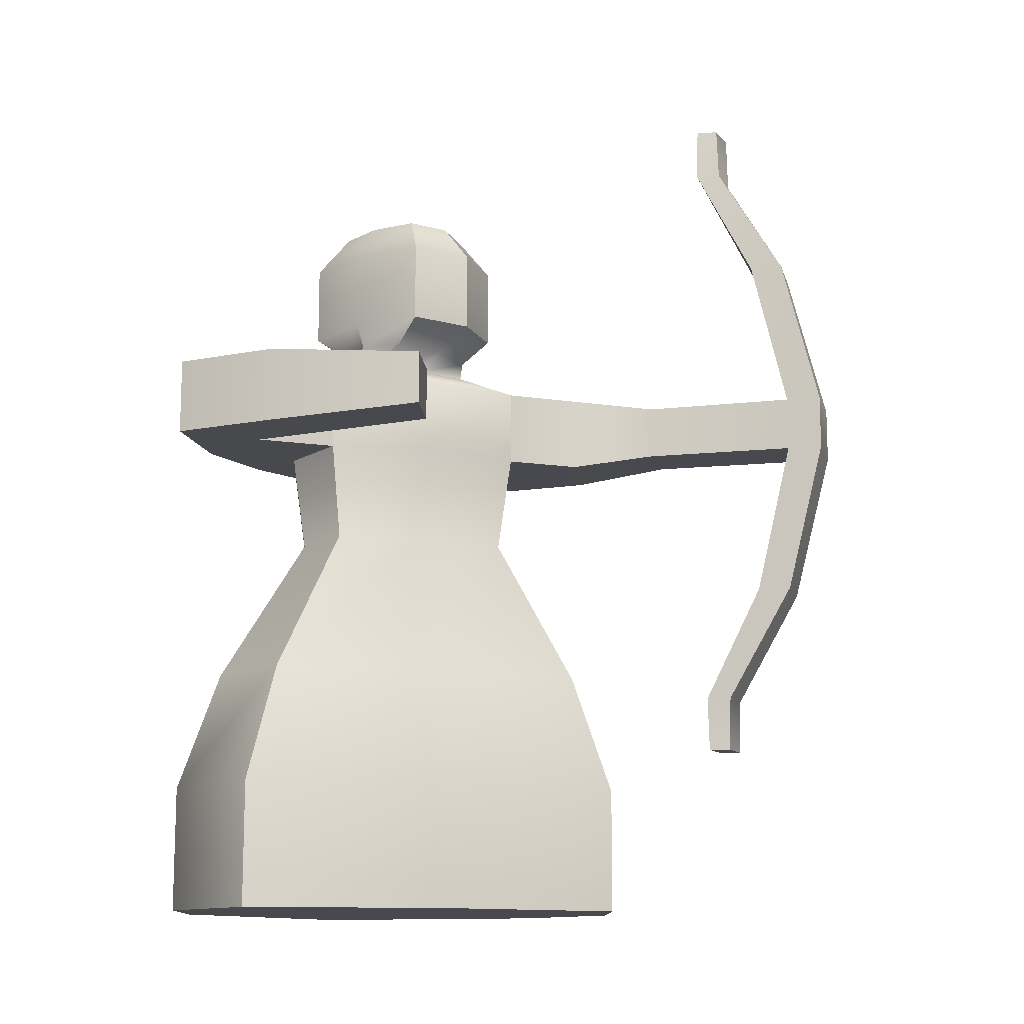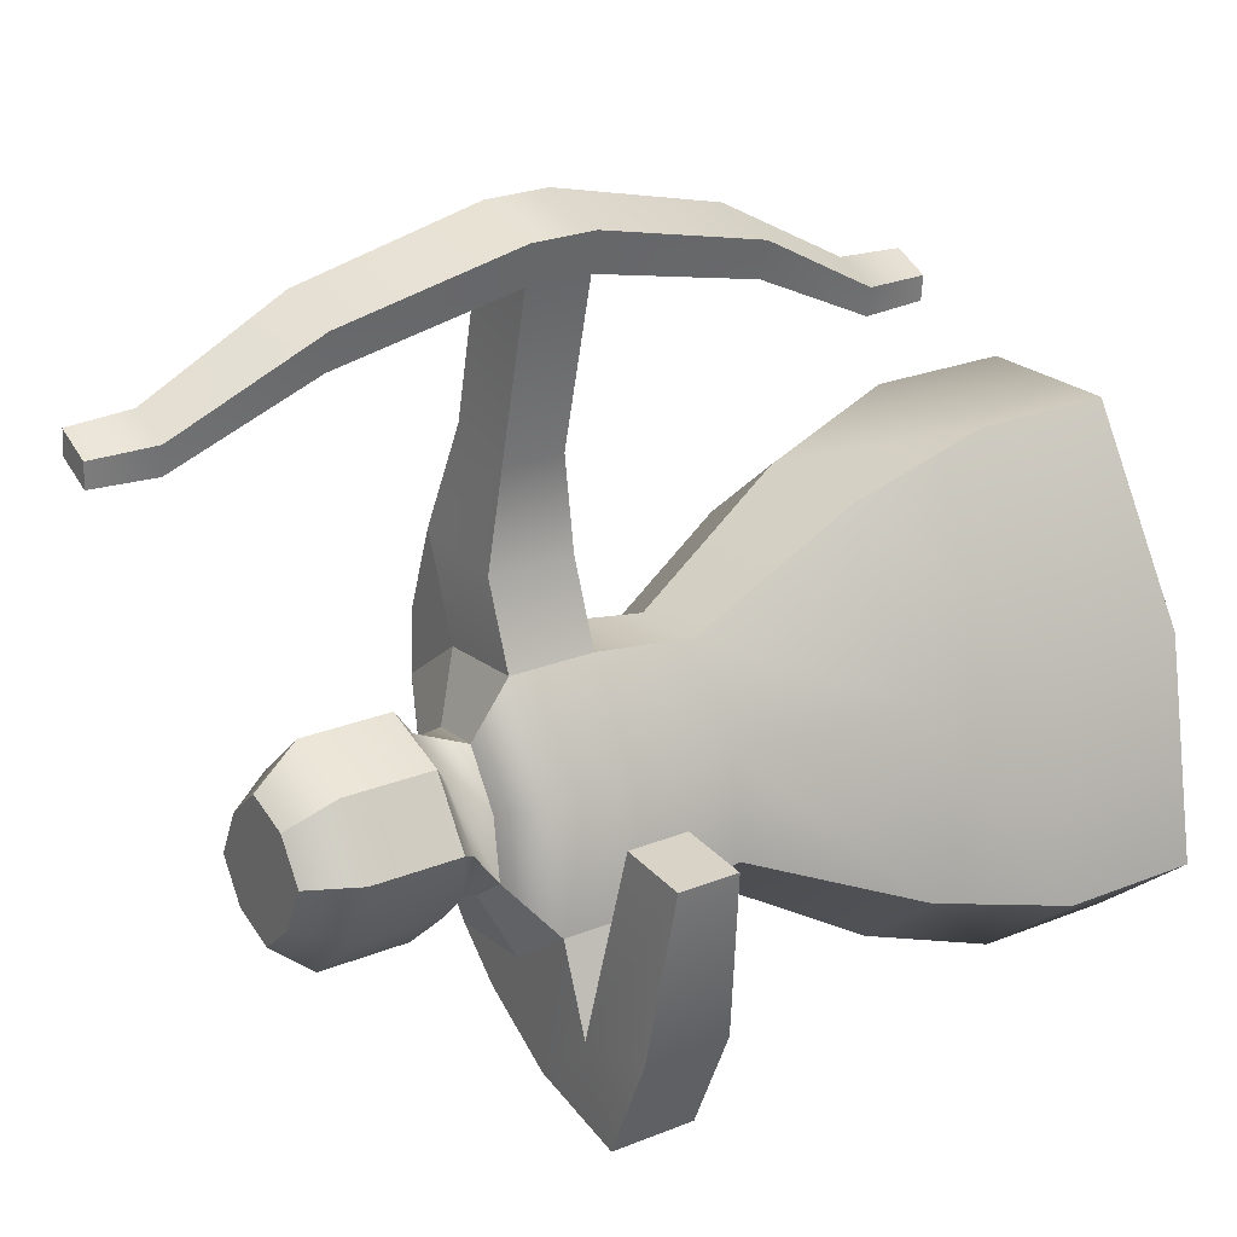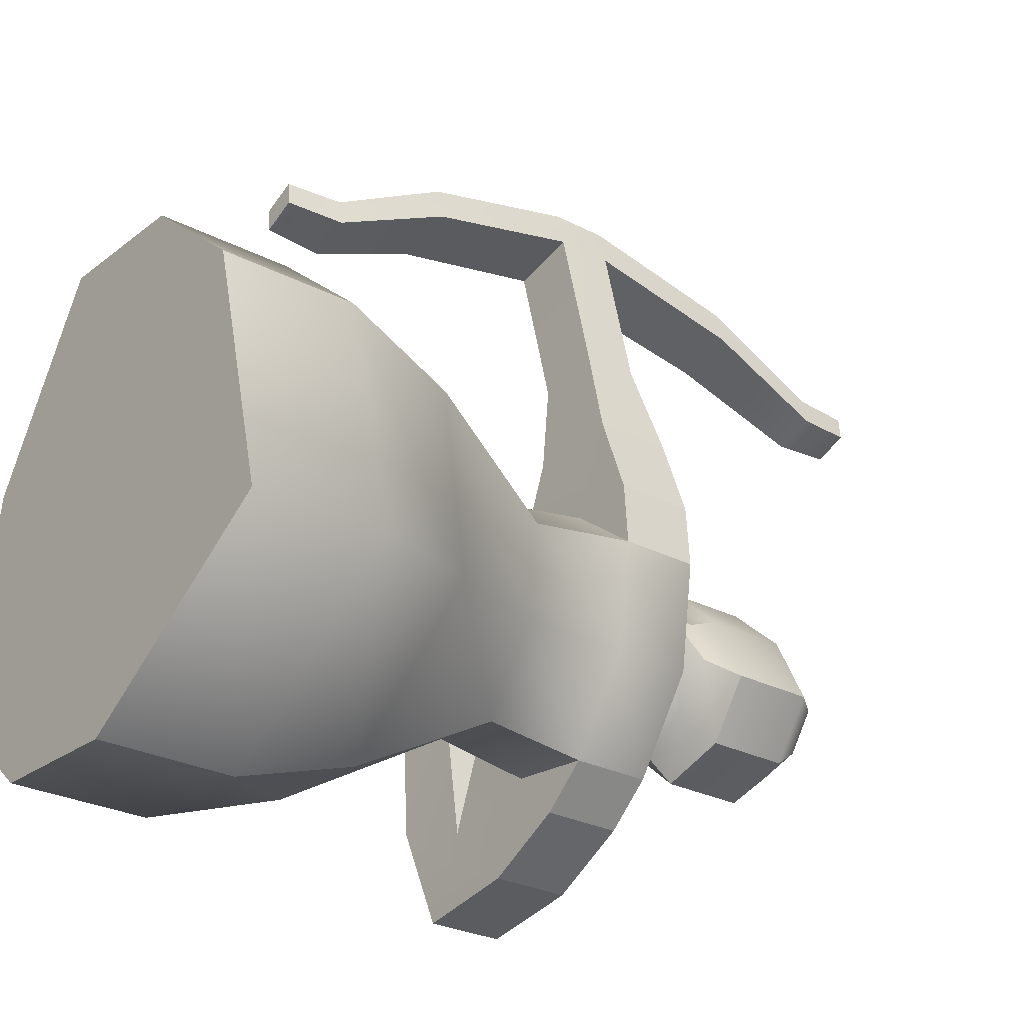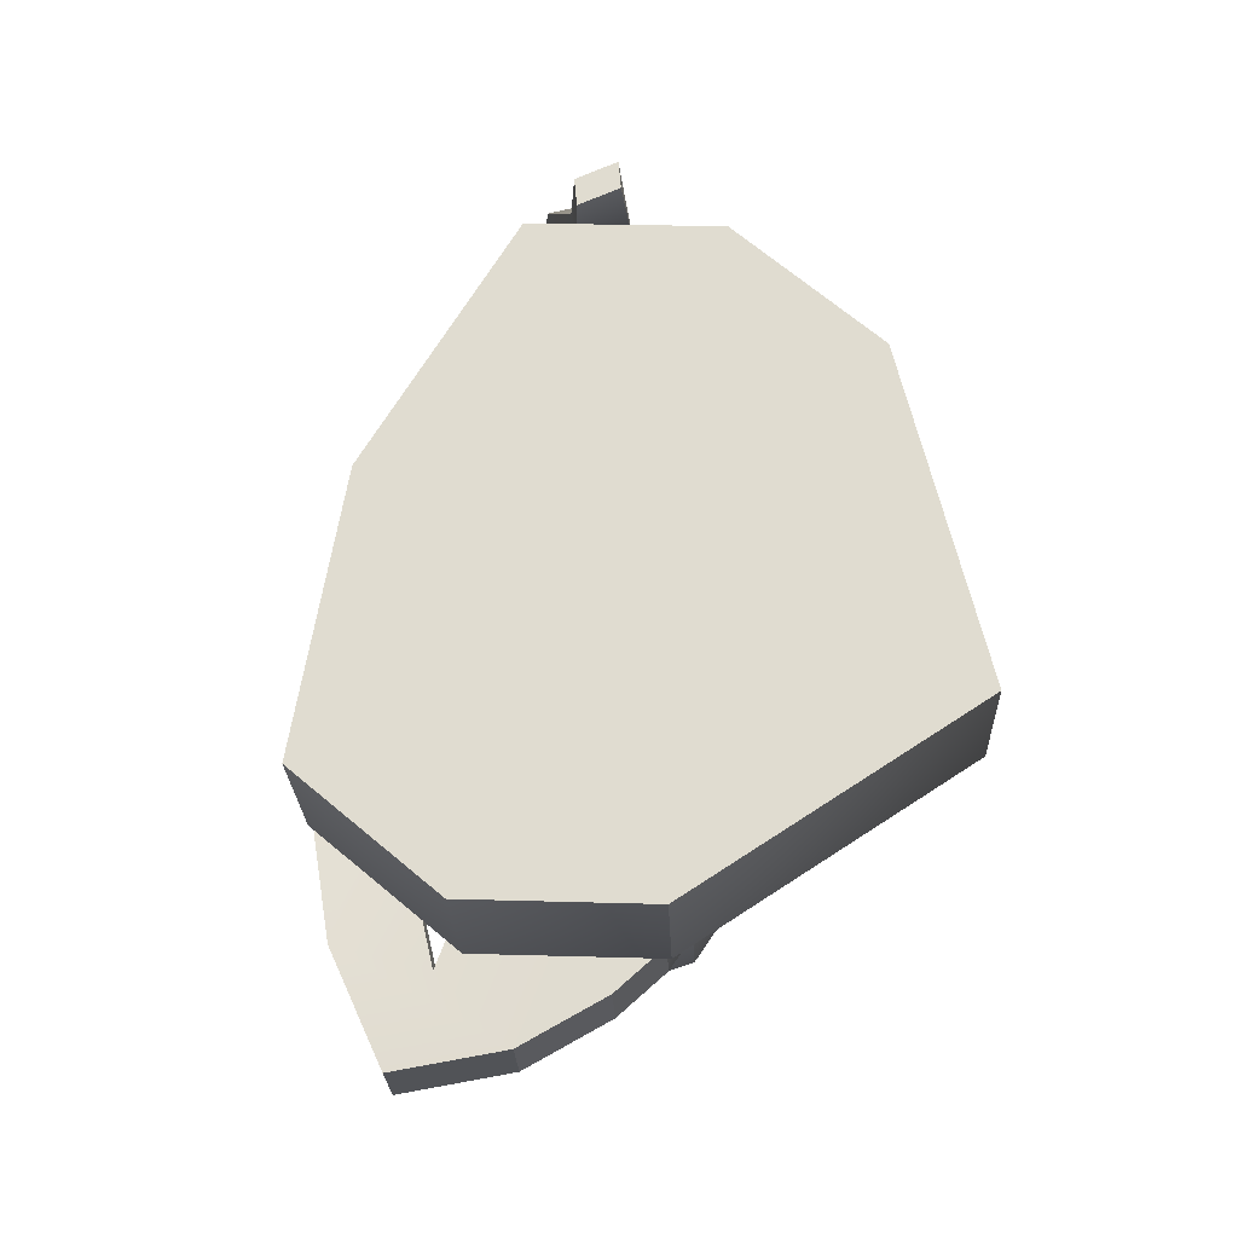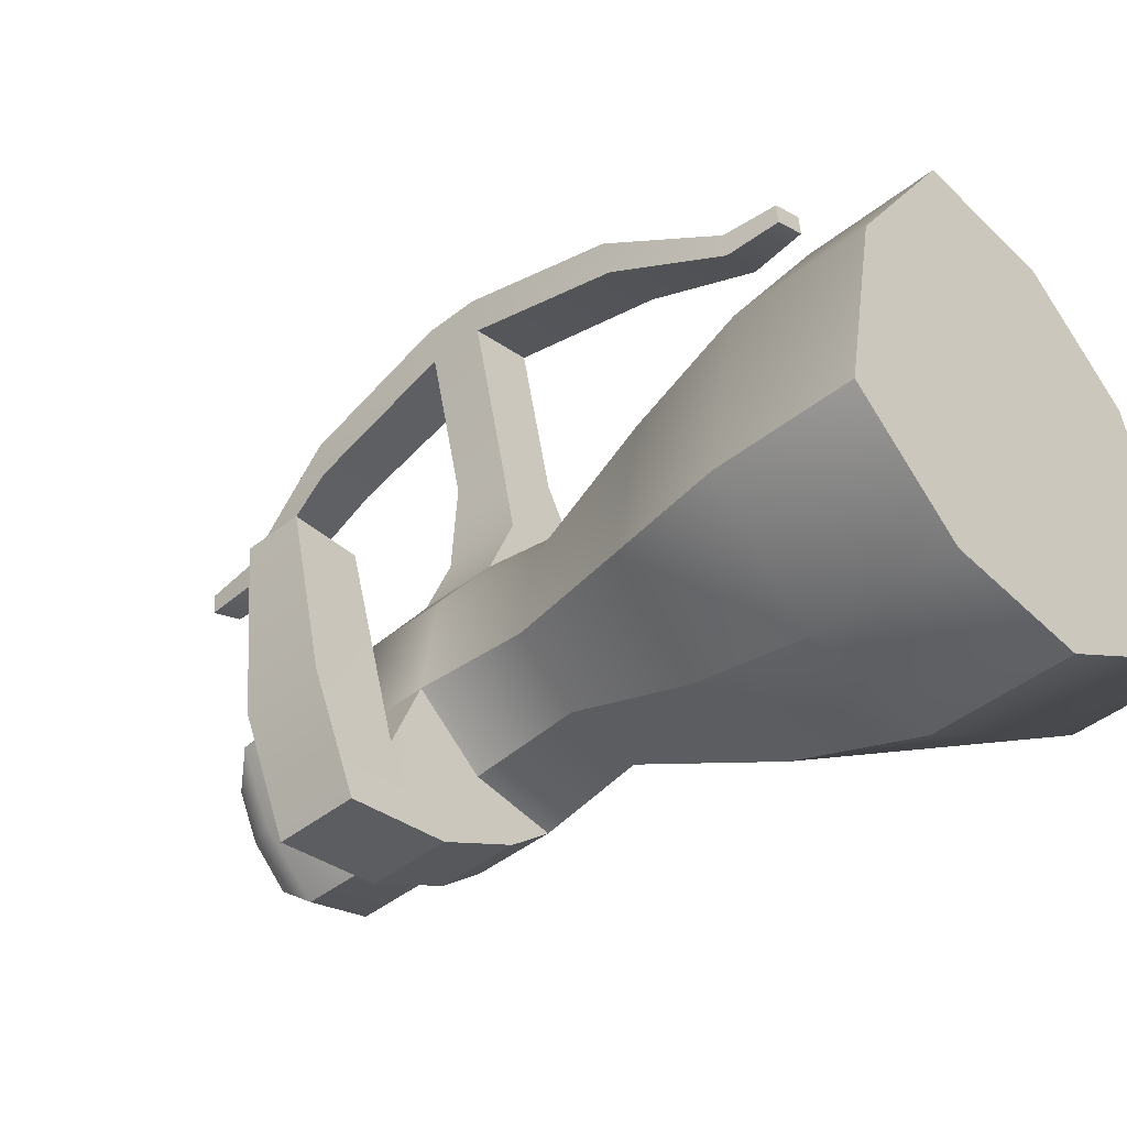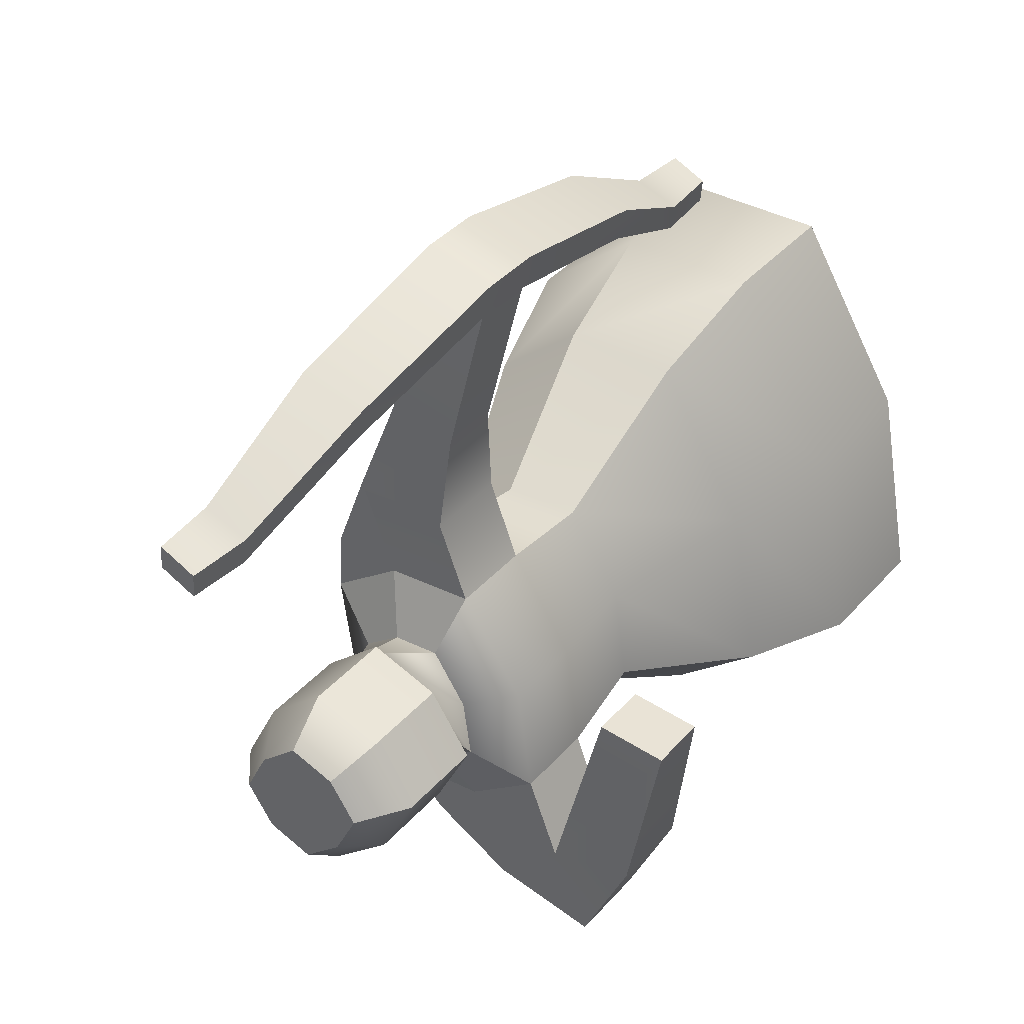
<metadata>
{"format":"obj","ext":"obj","renderer":"f3d","projection":"perspective","resolution":1024,"background":"white","views":[{"elev":-12.5,"azim":-88.9,"up":"+Y"},{"elev":24.7,"azim":-123.4,"up":"+Z"},{"elev":-27.3,"azim":51.4,"up":"+Z"},{"elev":-21.2,"azim":1.8,"up":"+Z"},{"elev":-45.0,"azim":-47.5,"up":"+Z"},{"elev":39.0,"azim":-143.5,"up":"+Z"}]}
</metadata>
<code>
g default
v -2.569 -0.7078 -1.291
v -2.113 -0.7078 1.178
v -0.7874 -0.7078 3.31
v -2.569 0.8564 -1.291
v -2.113 0.8564 1.178
v -0.7874 0.8564 3.31
v -1.303 0.8564 -2.367
v 0.8733 0.8564 3.254
v 0.3579 0.8564 -2.424
v 2.901 0.8564 -0.763
v 2.139 0.8564 2.177
v 0.3579 -0.7078 -2.424
v 2.901 -0.7078 -0.763
v 2.139 -0.7078 2.177
v -1.303 -0.7078 -2.367
v -0.2147 -0.7078 0.4433
v 0.8733 -0.7078 3.254
v -2.153 2.357 -0.9845
v -1.778 2.357 1.048
v -1.111 2.357 -1.871
v -0.6862 2.357 2.804
v 0.6811 2.357 2.757
v 2.084 2.357 -0.4466
v 0.2568 2.357 -1.917
v 1.724 2.357 1.871
v -1.437 4.19 -0.2859
v -1.275 4.19 0.8539
v -0.7093 4.19 -0.8342
v -0.6275 4.19 1.806
v 0.2799 4.19 1.721
v 0.8459 4.19 0.0327
v 0.1981 4.19 -0.919
v 1.008 4.19 1.173
v -1.593 5.381 -0.3787
v -1.41 5.381 0.9062
v -0.7722 5.381 -0.9967
v -0.68 5.381 1.979
v 0.3428 5.381 1.883
v 0.9808 5.381 -0.01954
v 0.2506 5.381 -1.092
v 1.163 5.381 1.265
v -1.593 6.323 -0.3787
v -1.41 6.323 0.9062
v -0.7722 6.323 -0.9967
v -0.68 6.323 1.979
v 0.3428 6.323 1.883
v 0.9808 6.323 -0.01954
v 0.2506 6.323 -1.092
v 1.163 6.323 1.265
v -0.9548 6.622 0.001807
v -0.8568 6.622 0.6919
v -0.5141 6.622 -0.3301
v -0.4646 6.622 1.268
v 0.08471 6.622 1.217
v 0.4274 6.622 0.1947
v 0.03518 6.622 -0.3815
v 0.5254 6.622 0.8848
v -1.076 6.969 0.457
v -0.6301 6.969 0.9924
v -0.8761 6.969 -0.05707
v 0.006475 6.969 1.276
v 0.4467 6.969 0.9437
v 0.2007 6.969 -0.1058
v -0.4359 6.969 -0.3896
v 0.647 6.969 0.4296
v -1.388 7.246 0.6877
v -0.9212 7.246 1.377
v -0.9825 7.246 -0.1376
v -0.1308 7.246 1.639
v 0.5531 7.246 1.024
v 0.4918 7.246 -0.4906
v -0.2986 7.246 -0.7521
v 0.9585 7.246 0.1989
v -1.388 8.255 0.6877
v -0.9212 8.255 1.377
v -0.9825 8.255 -0.1376
v -0.1308 8.255 1.639
v 0.5531 8.255 1.024
v 0.4918 8.255 -0.4906
v -0.2986 8.255 -0.7521
v 0.9585 8.255 0.1989
v -0.9796 8.74 0.6026
v -0.6754 8.74 1.052
v -0.2147 8.74 0.4433
v -0.7153 8.74 0.06457
v -0.16 8.74 1.223
v 0.2859 8.74 0.822
v 0.2459 8.74 -0.1656
v -0.2694 8.74 -0.3361
v 0.5502 8.74 0.284
v -1.593 5.381 -0.3787
v -0.7722 5.381 -0.9967
v -1.593 6.323 -0.3787
v -0.7722 6.323 -0.9967
v 0.2506 5.381 -1.092
v 0.2506 6.323 -1.092
v -0.68 5.381 1.979
v 0.3428 5.381 1.883
v 0.3428 6.323 1.883
v -0.68 6.323 1.979
v 1.163 5.381 1.265
v 1.163 6.323 1.265
v -1.955 5.381 -1.313
v -1.188 5.381 -2.072
v -1.955 6.323 -1.313
v -1.188 6.323 -2.072
v -0.2661 5.381 -1.553
v -0.2661 6.323 -1.553
v -0.3393 5.381 2.859
v 0.7589 5.381 2.958
v 0.7589 6.323 2.958
v -0.3393 6.323 2.859
v 1.11 5.381 1.998
v 1.11 6.323 1.998
v -0.3972 5.515 3.93
v 0.369 5.515 4.116
v 0.369 6.189 4.116
v -0.3972 6.189 3.93
v -0.8521 5.508 5.773
v -0.07046 5.508 5.963
v -0.07046 6.195 5.963
v -0.8521 6.195 5.773
v -2.96 5.381 -1.05
v -2.403 5.381 -2.29
v -2.96 6.323 -1.05
v -2.403 6.323 -2.29
v -2.461 5.518 0.9188
v -2.461 6.186 0.9188
v -3.266 6.186 0.868
v -3.266 5.518 0.868
v -0.9568 5.508 6.205
v -0.1751 5.508 6.394
v -0.1751 6.195 6.394
v -0.9568 6.195 6.205
v -0.7354 3.58 5.336
v -0.01429 3.58 5.503
v -0.1106 3.58 5.912
v -0.8415 3.58 5.743
v -0.7363 8.124 5.337
v -0.01443 8.124 5.503
v -0.8415 8.124 5.743
v -0.1106 8.124 5.912
v -0.4916 2.125 4.628
v 0.001339 2.125 4.799
v -0.04432 2.125 5.104
v -0.5372 2.125 4.934
v -0.4916 9.579 4.628
v 0.001339 9.579 4.799
v -0.5372 9.579 4.934
v -0.04432 9.579 5.104
v -0.4536 1.436 4.649
v -0.05896 1.436 4.819
v -0.08233 1.436 5.084
v -0.4769 1.436 4.914
v -0.4536 10.27 4.649
v -0.05896 10.27 4.819
v -0.4769 10.27 4.914
v -0.08233 10.27 5.084
g pCube3
f 1 2 5 4
f 2 3 6 5
f 82 83 84 85
f 83 86 87 84
f 85 84 88 89
f 84 87 90 88
f 9 10 13 12
f 10 11 14 13
f 12 13 16 15
f 13 14 17 16
f 15 16 2 1
f 16 17 3 2
f 17 14 11 8
f 3 17 8 6
f 12 15 7 9
f 15 1 4 7
f 4 5 19 18
f 7 4 18 20
f 5 6 21 19
f 6 8 22 21
f 10 9 24 23
f 9 7 20 24
f 8 11 25 22
f 11 10 23 25
f 18 19 27 26
f 20 18 26 28
f 19 21 29 27
f 21 22 30 29
f 23 24 32 31
f 24 20 28 32
f 22 25 33 30
f 25 23 31 33
f 26 27 35 34
f 28 26 34 36
f 27 29 37 35
f 29 30 38 37
f 31 32 40 39
f 32 28 36 40
f 30 33 41 38
f 33 31 39 41
f 34 35 43 42
f 124 123 125 126
f 35 37 45 43
f 131 132 133 134
f 39 40 48 47
f 107 104 106 108
f 110 113 114 111
f 41 39 47 49
f 42 43 51 50
f 44 42 50 52
f 43 45 53 51
f 45 46 54 53
f 47 48 56 55
f 48 44 52 56
f 46 49 57 54
f 49 47 55 57
f 50 51 59 58
f 52 50 58 60
f 51 53 61 59
f 53 54 62 61
f 55 56 64 63
f 56 52 60 64
f 54 57 65 62
f 57 55 63 65
f 58 59 67 66
f 60 58 66 68
f 59 61 69 67
f 61 62 70 69
f 63 64 72 71
f 64 60 68 72
f 62 65 73 70
f 65 63 71 73
f 66 67 75 74
f 68 66 74 76
f 67 69 77 75
f 69 70 78 77
f 71 72 80 79
f 72 68 76 80
f 70 73 81 78
f 73 71 79 81
f 74 75 83 82
f 76 74 82 85
f 75 77 86 83
f 77 78 87 86
f 79 80 89 88
f 80 76 85 89
f 78 81 90 87
f 81 79 88 90
f 36 34 91 92
f 34 42 93 91
f 42 44 94 93
f 40 36 92 95
f 44 48 96 94
f 48 40 95 96
f 37 38 98 97
f 46 45 100 99
f 45 37 97 100
f 38 41 101 98
f 41 49 102 101
f 49 46 99 102
f 92 91 103 104
f 91 93 105 103
f 93 94 106 105
f 95 92 104 107
f 94 96 108 106
f 96 95 107 108
f 97 98 110 109
f 99 100 112 111
f 100 97 109 112
f 98 101 113 110
f 101 102 114 113
f 102 99 111 114
f 109 110 116 115
f 110 111 117 116
f 111 112 118 117
f 112 109 115 118
f 115 116 120 119
f 116 117 121 120
f 117 118 122 121
f 118 115 119 122
f 104 103 123 124
f 127 128 129 130
f 105 106 126 125
f 106 104 124 126
f 103 105 128 127
f 105 125 129 128
f 125 123 130 129
f 123 103 127 130
f 151 152 153 154
f 120 121 133 132
f 156 155 157 158
f 122 119 131 134
f 119 120 136 135
f 120 132 137 136
f 132 131 138 137
f 131 119 135 138
f 121 122 139 140
f 122 134 141 139
f 134 133 142 141
f 133 121 140 142
f 135 136 144 143
f 136 137 145 144
f 137 138 146 145
f 138 135 143 146
f 140 139 147 148
f 139 141 149 147
f 141 142 150 149
f 142 140 148 150
f 143 144 152 151
f 144 145 153 152
f 145 146 154 153
f 146 143 151 154
f 148 147 155 156
f 147 149 157 155
f 149 150 158 157
f 150 148 156 158

</code>
